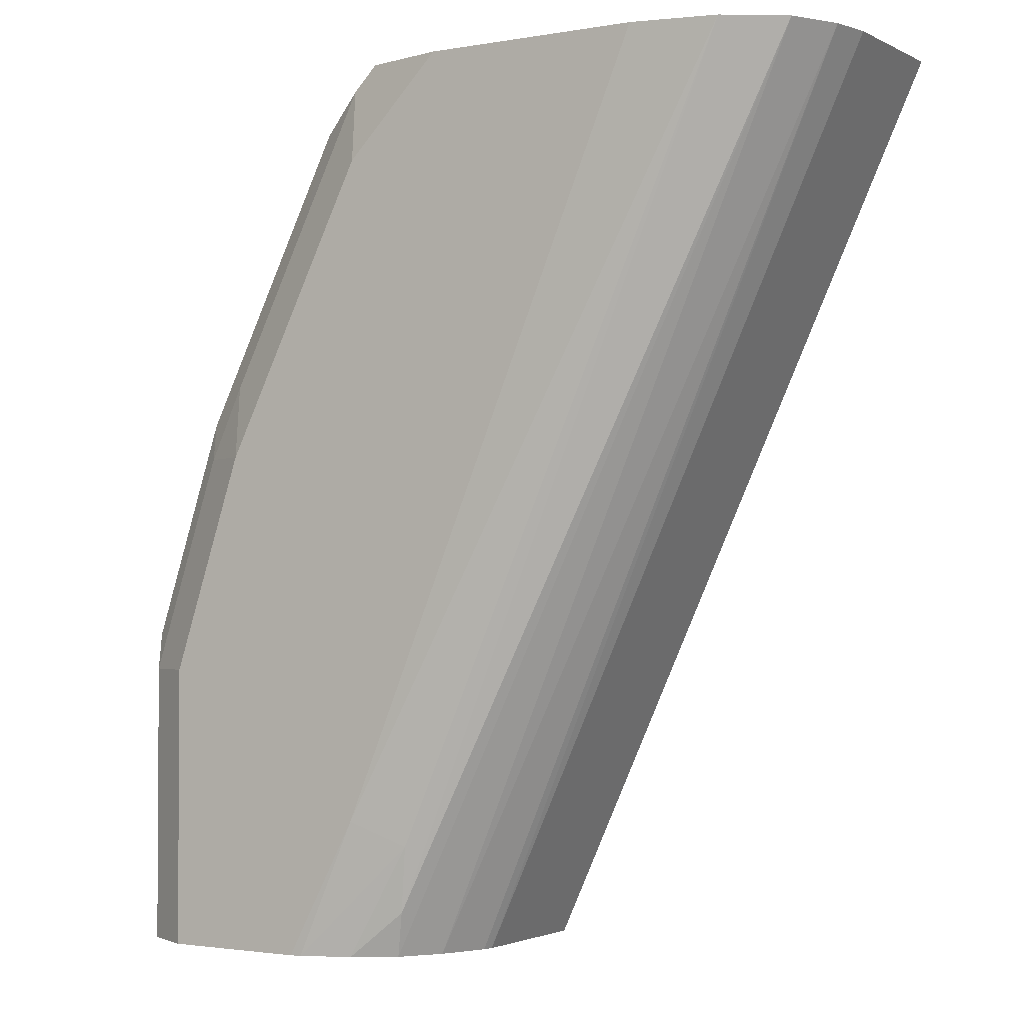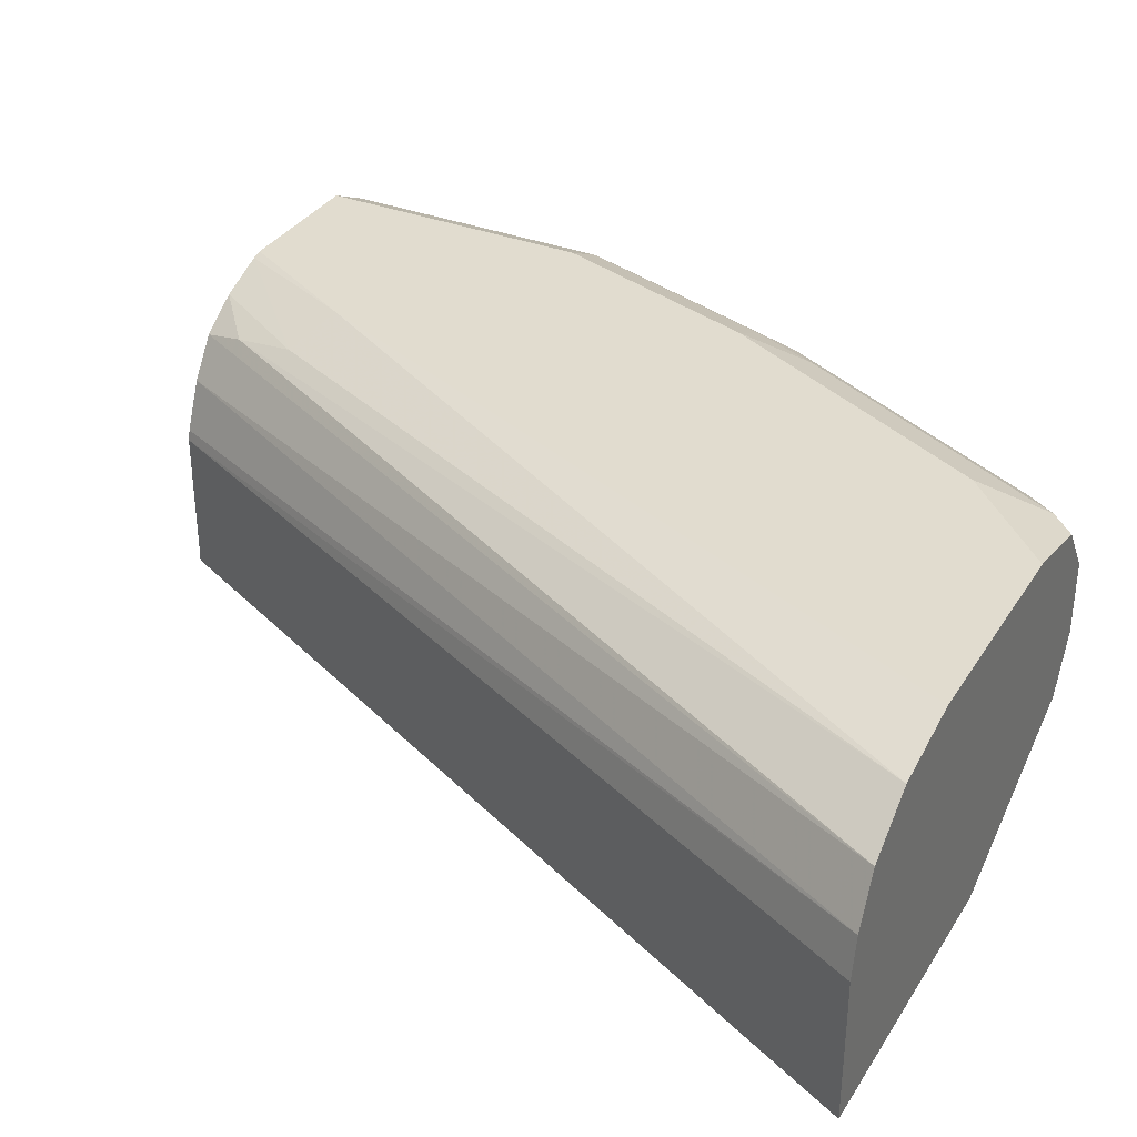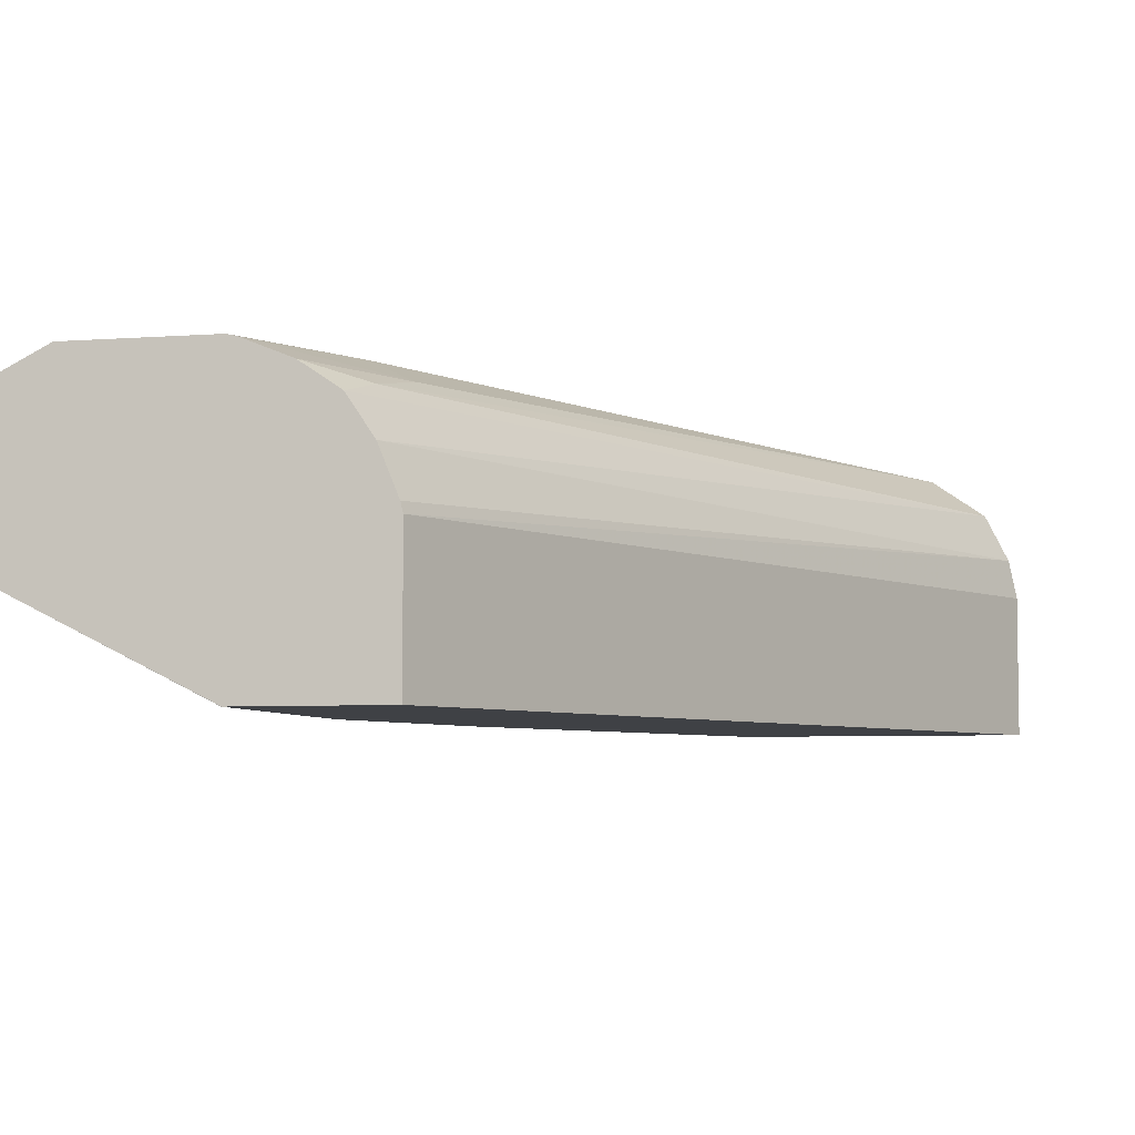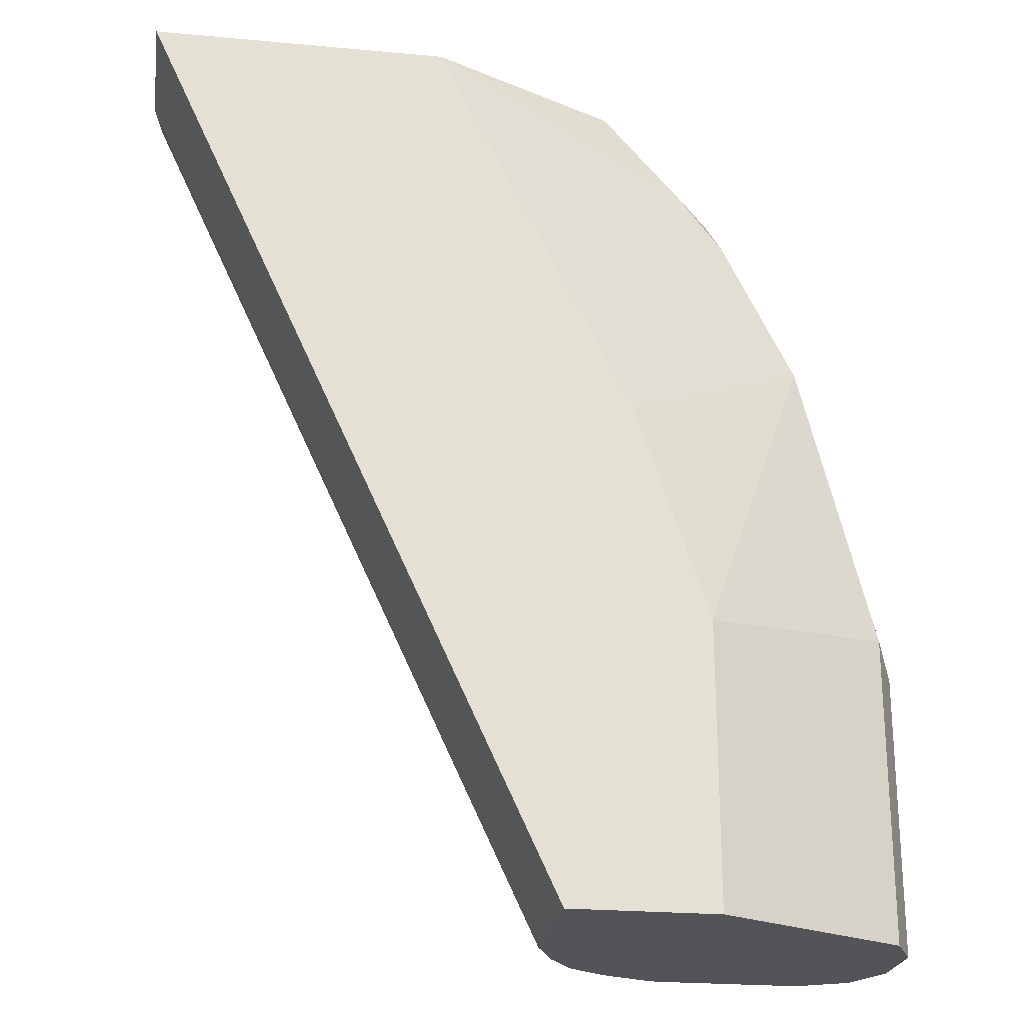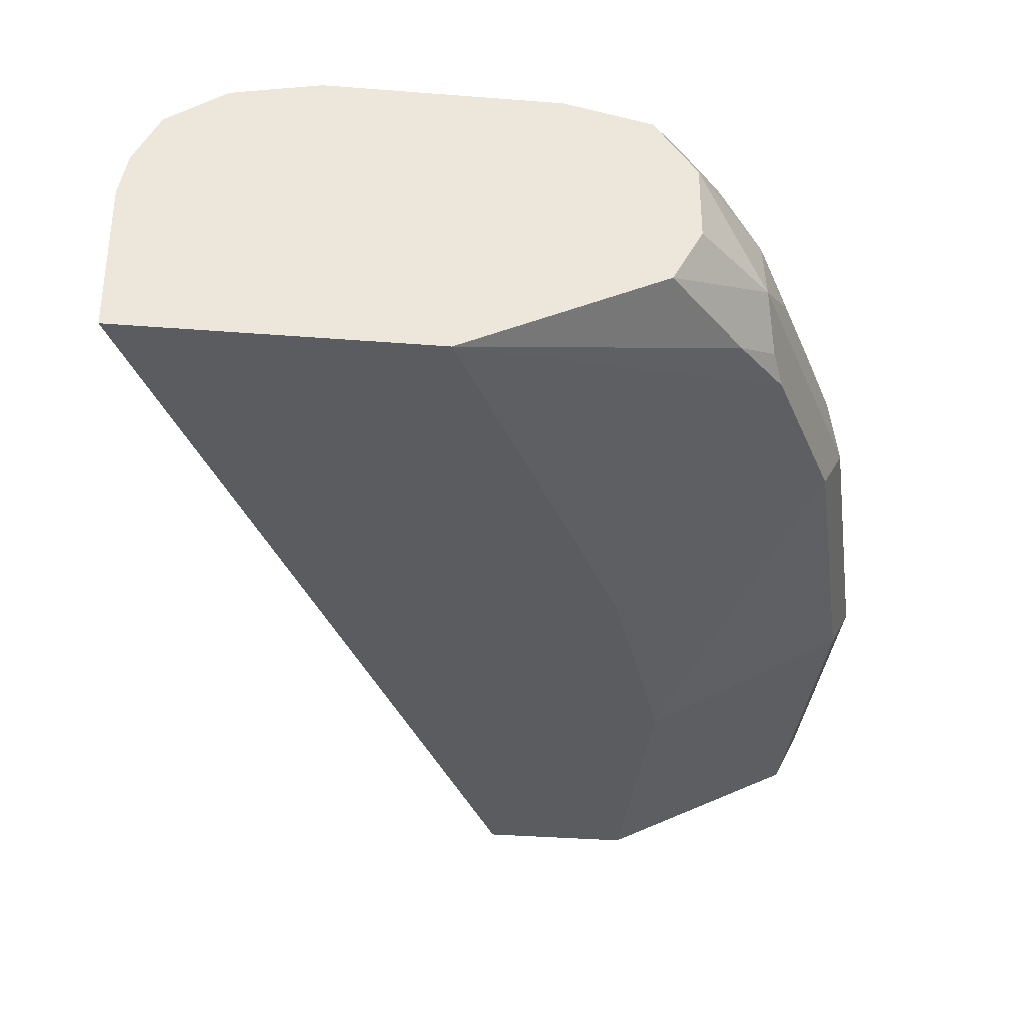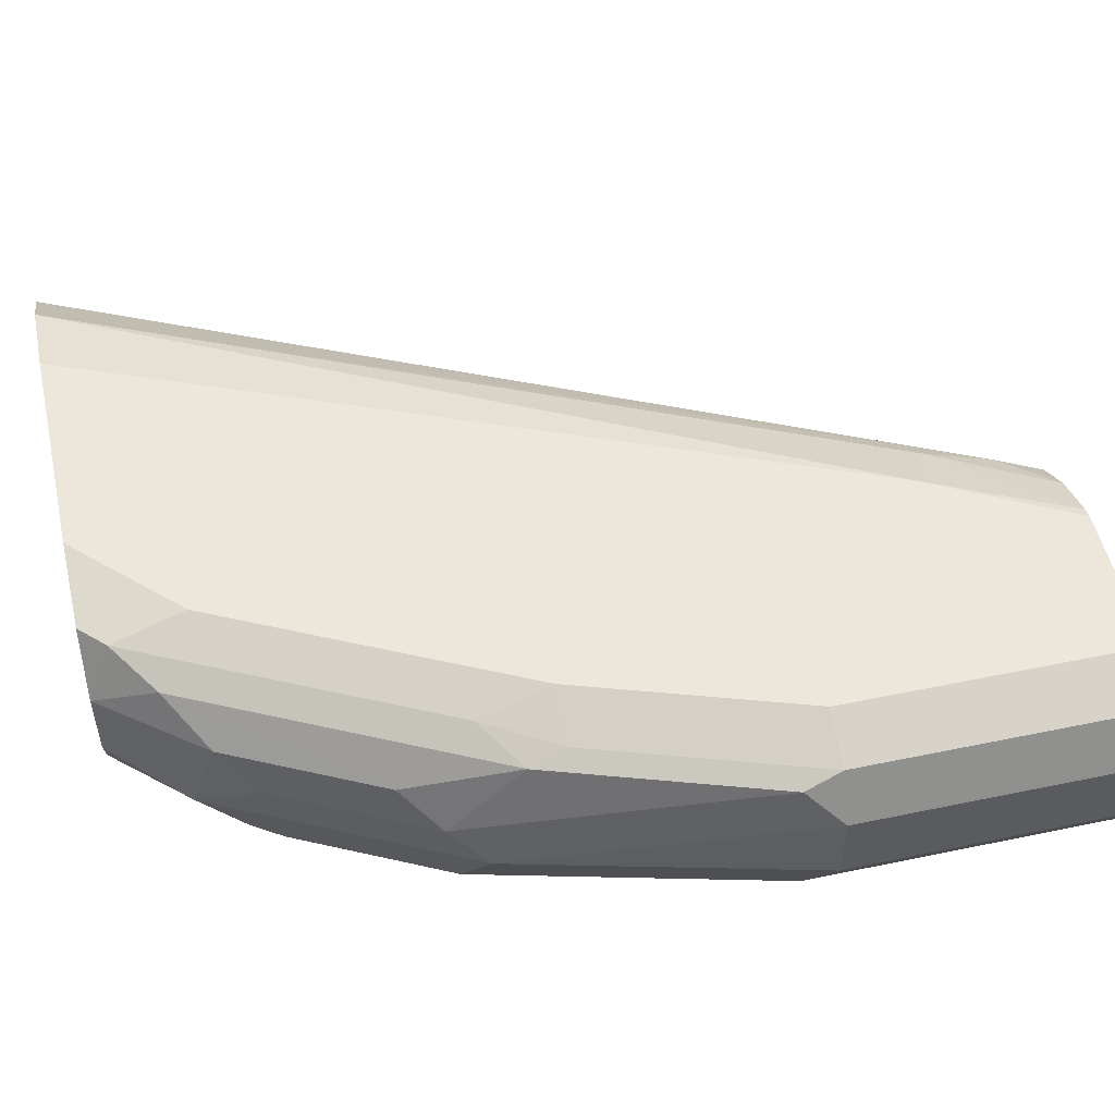
<metadata>
{"format":"obj","ext":"obj","renderer":"f3d","projection":"perspective","resolution":1024,"background":"white","views":[{"elev":-2.1,"azim":31.8,"up":"+Y"},{"elev":34.2,"azim":117.9,"up":"+Z"},{"elev":-5.5,"azim":13.2,"up":"+Z"},{"elev":-23.4,"azim":171.2,"up":"+Y"},{"elev":-34.7,"azim":174.0,"up":"+Z"},{"elev":51.9,"azim":-102.7,"up":"+Z"}]}
</metadata>
<code>
v -0.6923 0.003898 0.6608
v -0.6884 0.003898 0.653
v -0.6923 0.003898 0.6923
v -0.6923 0.1259 0.6608
v -0.6818 0.003898 0.6398
v -0.6818 0.1364 0.6398
v -0.691 0.003898 0.6949
v -0.6923 0.1259 0.6923
v -0.6608 0.2517 0.6608
v -0.6608 0.003898 0.6294
v -0.5979 0.1259 0.5979
v -0.6608 0.1259 0.6294
v -0.6503 0.2622 0.6398
v -0.6818 0.003898 0.7133
v -0.6844 0.1416 0.708
v -0.6529 0.2674 0.6765
v -0.6293 0.3147 0.6608
v -0.6189 0.3252 0.6398
v -0.6451 0.2753 0.6451
v -0.5979 0.003936 0.5979
v -0.5975 0.003898 0.5979
v -0.6293 0.2517 0.6294
v -0.5664 0.2202 0.5979
v -0.6792 0.003898 0.7146
v -0.6818 0.1259 0.7133
v -0.6529 0.236 0.708
v -0.6411 0.2832 0.6923
v -0.6215 0.3304 0.6765
v -0.6189 0.3356 0.6608
v -0.6083 0.3566 0.6608
v -0.6136 0.3383 0.6451
v -0.5979 0.3501 0.6372
v -0.4825 0.3881 0.5979
v -0.4913 0.3705 0.5979
v -0.5349 0.003898 0.5979
v -0.6608 0.003898 0.7238
v -0.6608 0.1259 0.7238
v -0.6503 0.2202 0.7133
v -0.6333 0.2517 0.7159
v -0.6057 0.3304 0.708
v -0.59 0.3619 0.708
v -0.6097 0.3461 0.6923
v -0.5769 0.3881 0.6923
v -0.5769 0.3881 0.6608
v -0.5646 0.3881 0.6377
v -0.3566 0.3881 0.5979
v -0.5349 0.003898 0.6608
v -0.5979 0.003898 0.7238
v -0.6293 0.2202 0.7238
v -0.6018 0.3147 0.7159
v -0.5703 0.3776 0.7159
v -0.5769 0.3881 0.6923
v -0.3566 0.3881 0.6608
v -0.5361 0.003898 0.6653
v -0.3602 0.3881 0.6783
v -0.5934 0.003898 0.7226
v -0.5664 0.06294 0.7238
v -0.5979 0.2832 0.7238
v -0.5664 0.3461 0.7238
v -0.5598 0.3881 0.7159
v -0.5444 0.003898 0.6858
v -0.3706 0.3881 0.6993
v -0.5729 0.003898 0.7143
v -0.5454 0.05245 0.7133
v -0.3947 0.3881 0.7159
v -0.4091 0.3881 0.7191
v -0.4301 0.3881 0.7238
v -0.5245 0.3881 0.7238
v -0.5559 0.003898 0.7028
v -0.5506 0.0236 0.708
f 33 60 68
f 33 66 65
f 33 68 67
f 33 67 66
f 33 52 60
f 33 65 62
f 35 53 47
f 33 55 53
f 33 53 46
f 35 46 53
f 36 48 57
f 36 57 67
f 33 43 52
f 33 62 55
f 33 44 43
f 27 40 41
f 32 45 33
f 25 38 26
f 26 39 40
f 26 40 27
f 26 38 39
f 36 67 68
f 27 41 42
f 33 45 44
f 27 42 28
f 28 30 29
f 30 32 31
f 30 42 43
f 30 43 44
f 30 44 45
f 30 45 32
f 28 42 30
f 36 68 59
f 42 52 43
f 36 58 49
f 25 49 38
f 64 70 65
f 63 70 64
f 63 69 70
f 62 70 69
f 62 65 70
f 61 62 69
f 57 66 67
f 57 65 66
f 57 64 65
f 56 64 57
f 56 63 64
f 55 62 61
f 54 55 61
f 51 60 52
f 51 68 60
f 51 59 68
f 36 49 37
f 38 49 39
f 39 50 41
f 39 41 40
f 39 49 58
f 39 58 50
f 36 59 58
f 41 51 52
f 41 50 51
f 47 53 55
f 47 55 54
f 48 56 57
f 50 58 59
f 50 59 51
f 41 52 42
f 25 37 49
f 1 48 36
f 24 36 37
f 7 15 8
f 7 14 15
f 6 13 11
f 6 9 13
f 6 11 12
f 5 12 10
f 5 6 12
f 24 37 25
f 4 8 9
f 3 7 8
f 2 6 5
f 2 4 6
f 1 4 2
f 1 8 4
f 8 15 9
f 1 3 8
f 1 14 7
f 1 24 14
f 1 36 24
f 1 56 48
f 1 63 56
f 1 69 63
f 1 61 69
f 1 54 61
f 1 47 54
f 1 35 47
f 1 21 35
f 1 10 21
f 1 5 10
f 1 2 5
f 1 7 3
f 9 16 28
f 4 9 6
f 9 17 18
f 22 34 23
f 18 34 22
f 18 33 34
f 18 32 33
f 18 31 32
f 18 30 31
f 9 28 17
f 17 29 18
f 17 28 29
f 16 27 28
f 16 26 27
f 15 26 16
f 15 25 26
f 14 25 15
f 14 24 25
f 18 29 30
f 13 19 18
f 13 18 22
f 9 18 19
f 9 19 13
f 9 15 16
f 10 12 11
f 10 11 20
f 11 13 22
f 10 20 21
f 11 23 34
f 11 34 33
f 11 33 46
f 11 46 35
f 11 35 21
f 11 21 20
f 11 22 23

</code>
